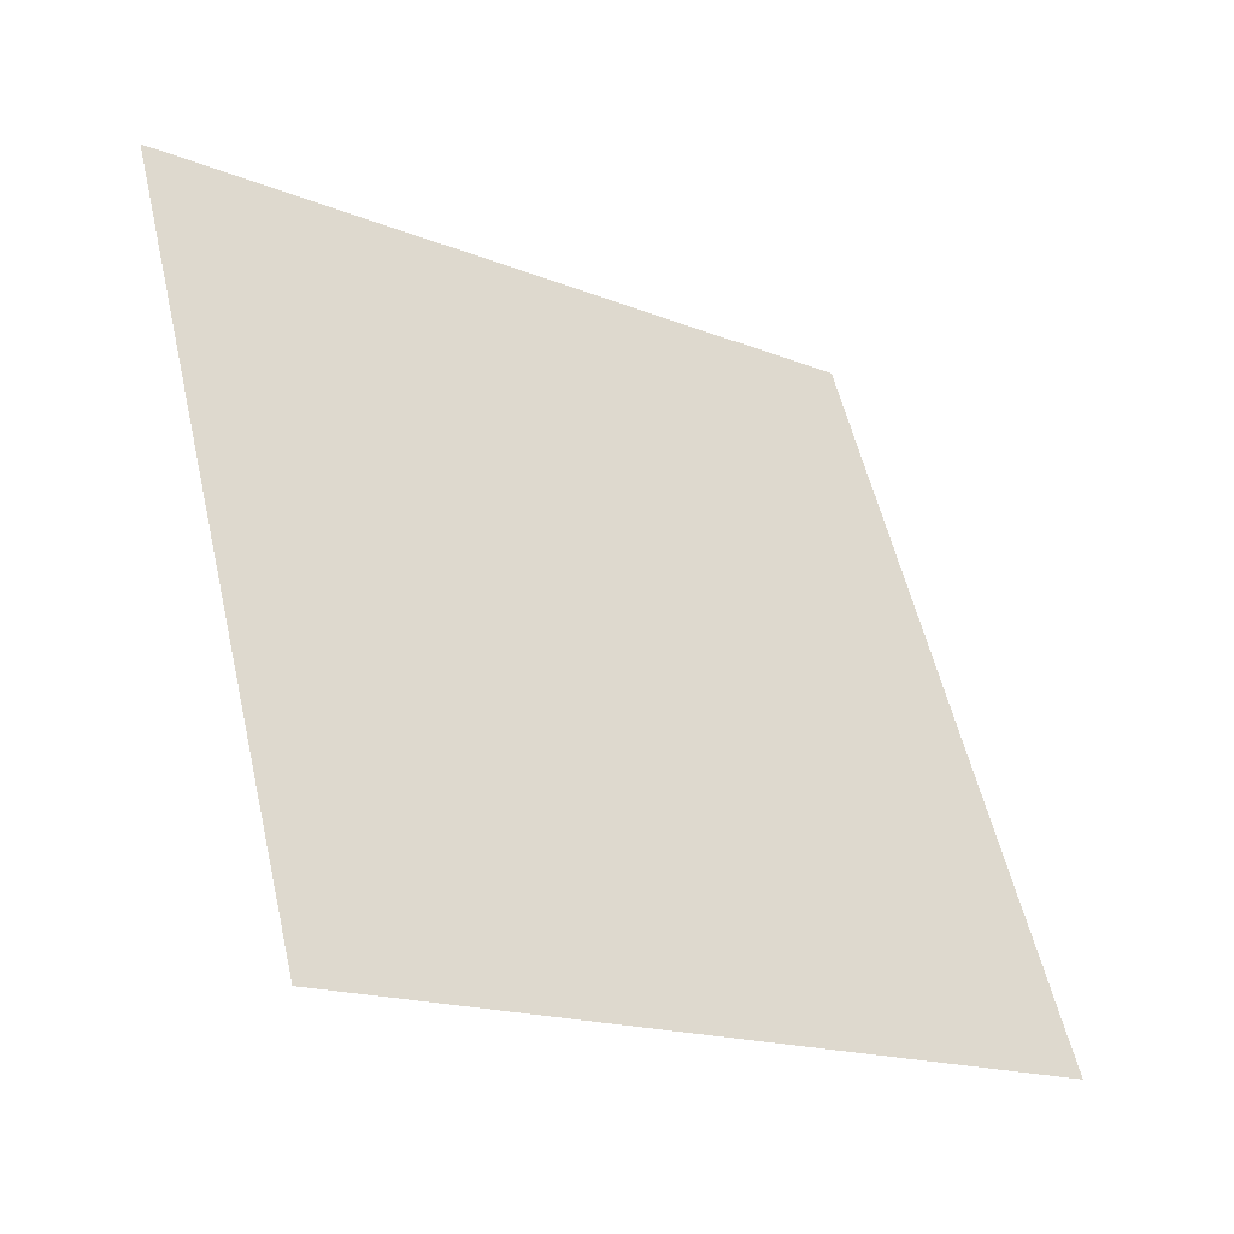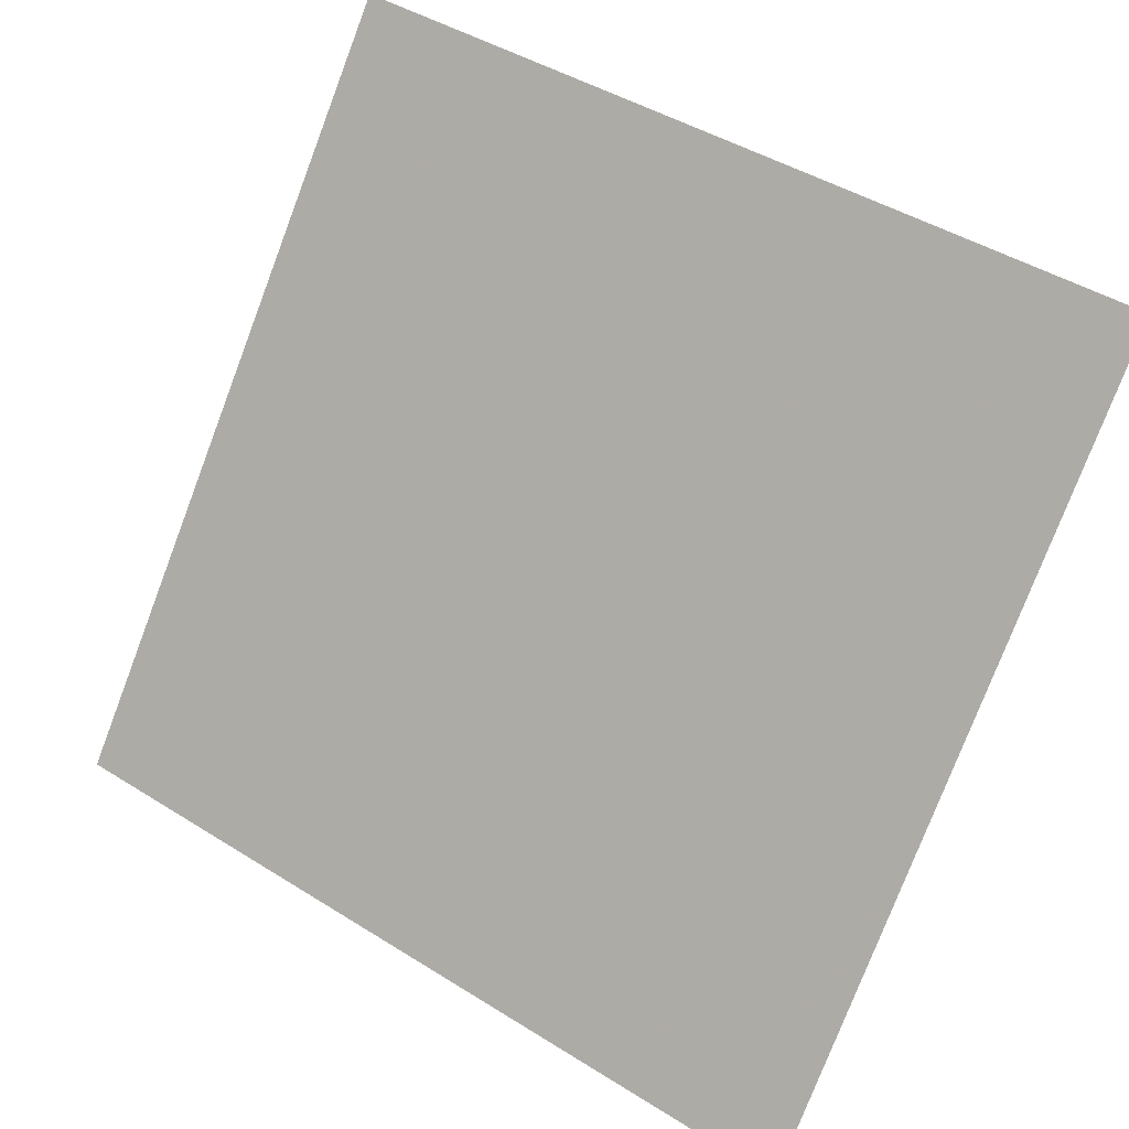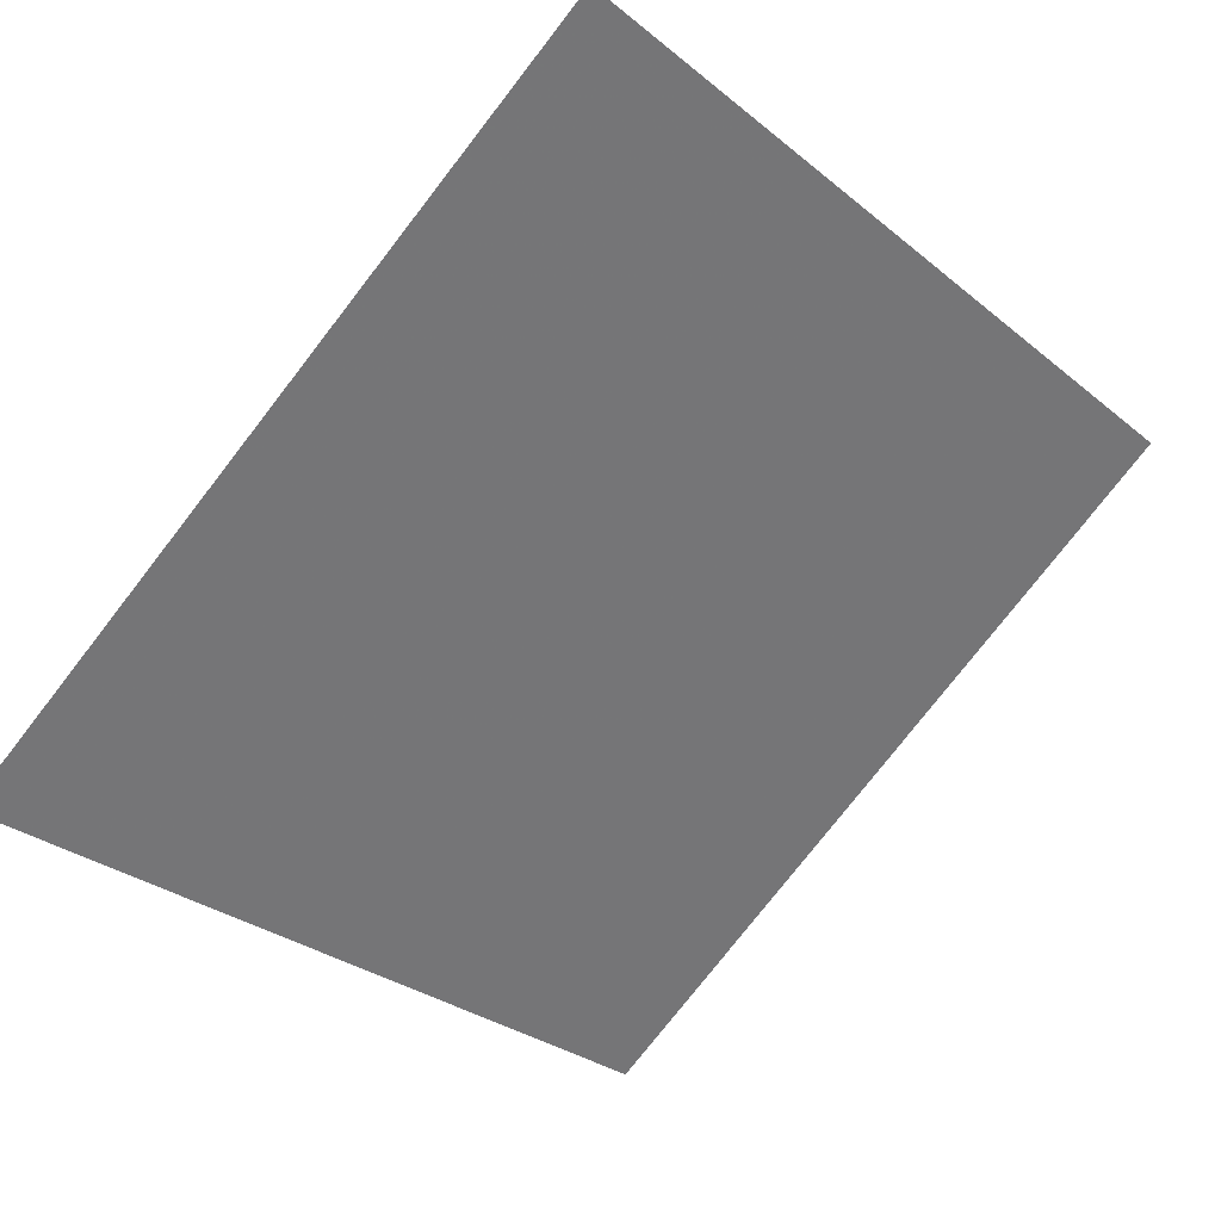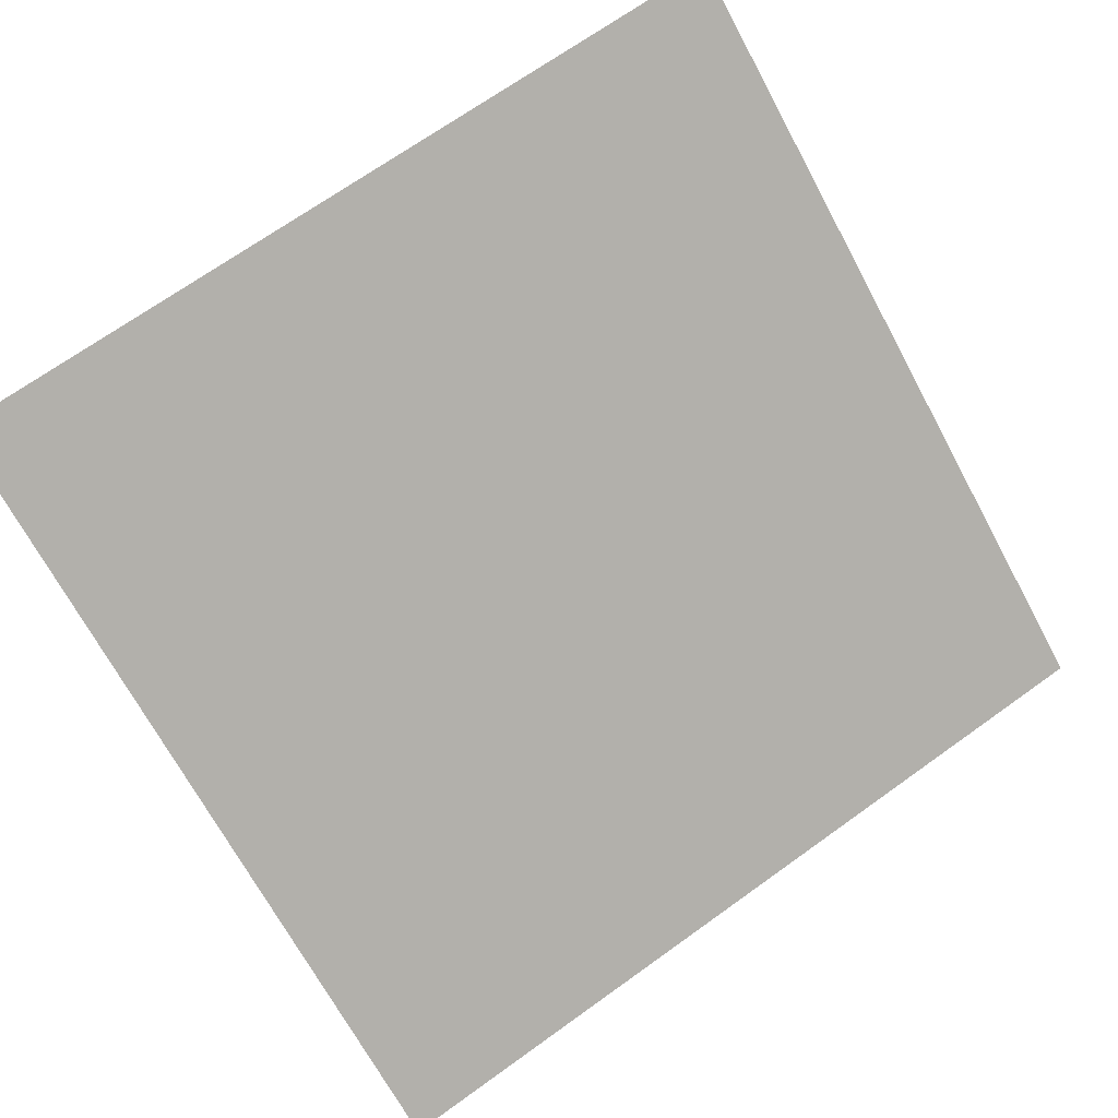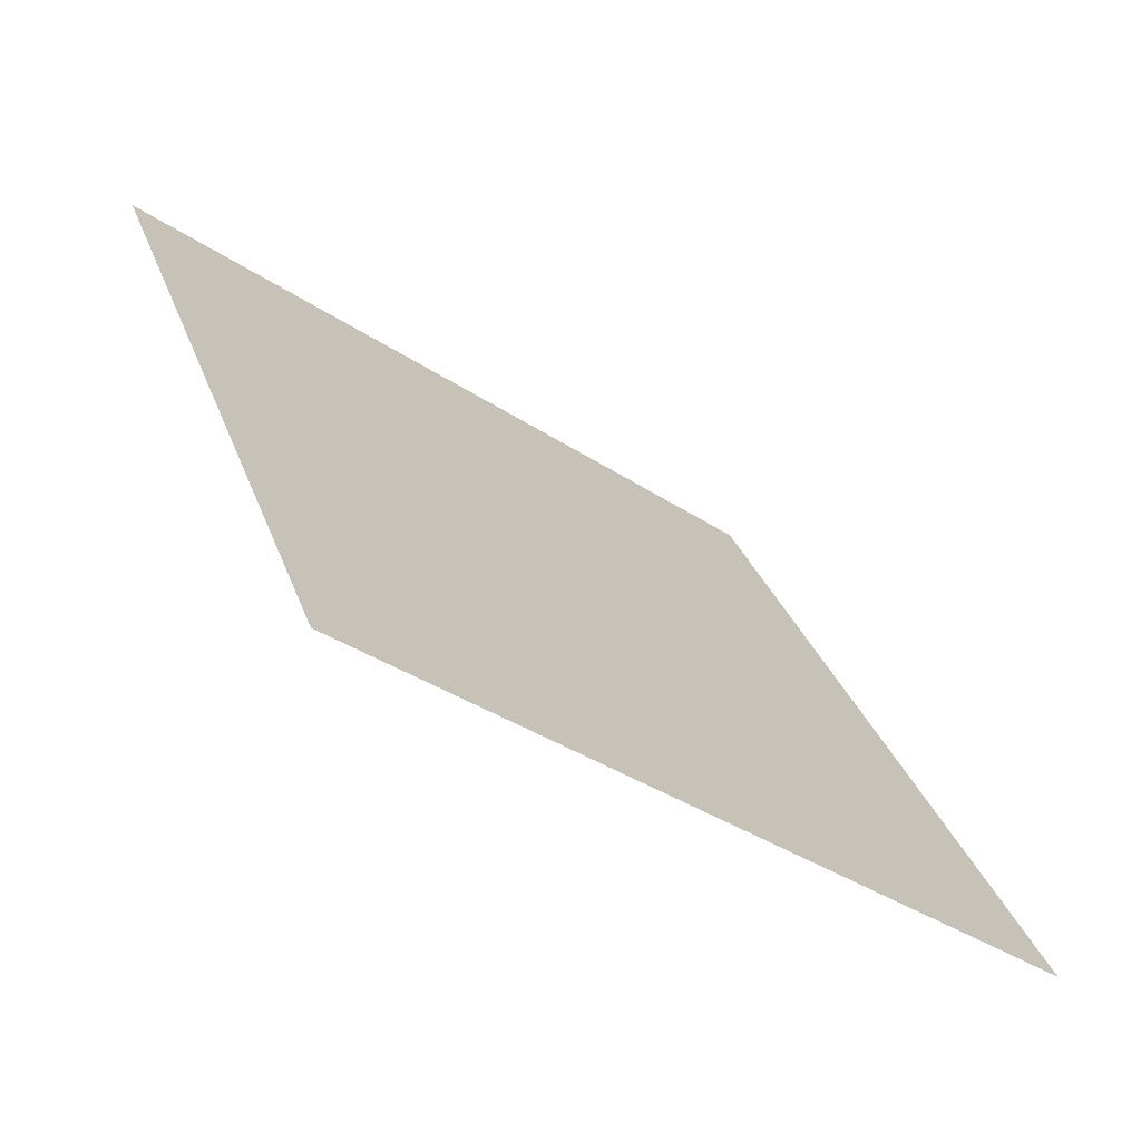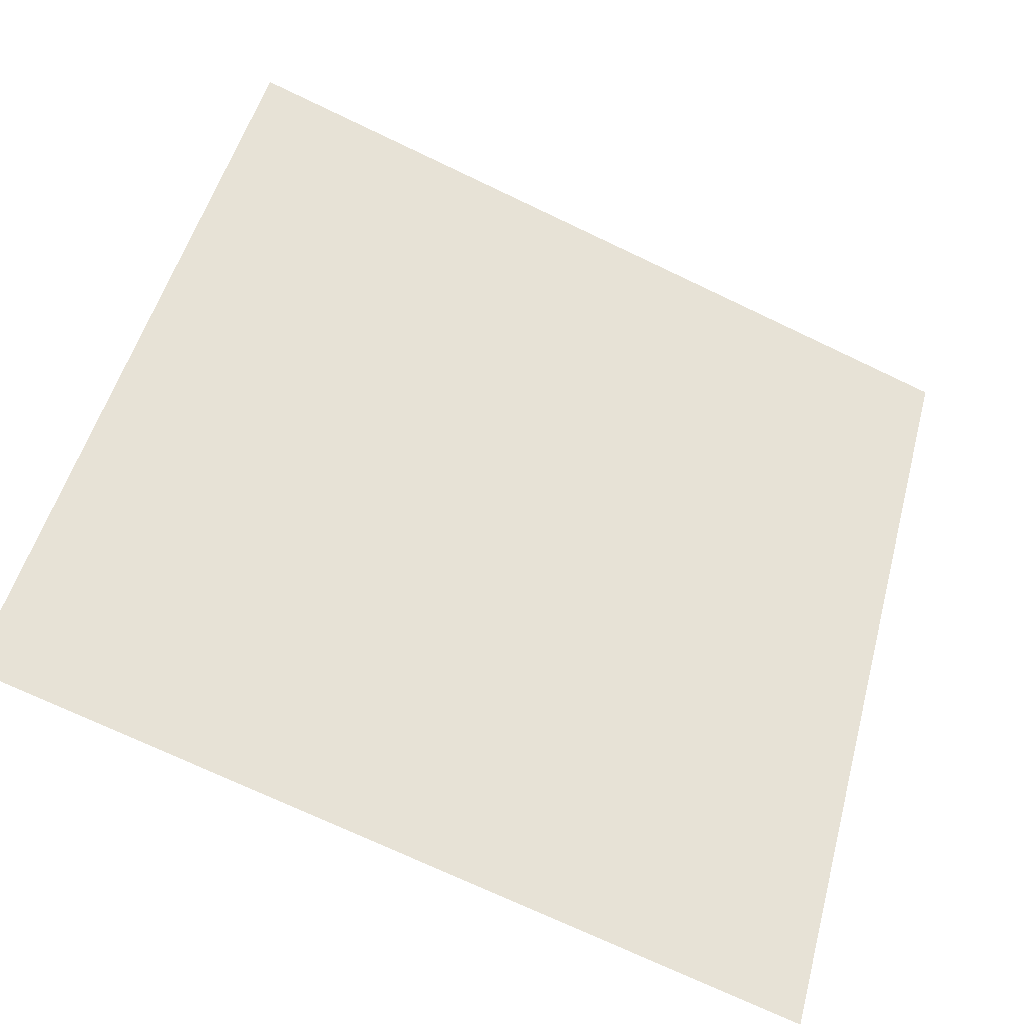
<metadata>
{"format":"obj","ext":"obj","renderer":"f3d","projection":"perspective","resolution":1024,"background":"white","views":[{"elev":55.0,"azim":77.4,"up":"+Y"},{"elev":43.8,"azim":34.7,"up":"+Z"},{"elev":-28.1,"azim":-48.8,"up":"+Y"},{"elev":67.3,"azim":144.9,"up":"+Y"},{"elev":29.8,"azim":72.8,"up":"+Y"},{"elev":-73.8,"azim":153.2,"up":"+Z"}]}
</metadata>
<code>
v 0.03294 1.001 0.796
v 0.02638 1.002 0.796
v 0.0265 1.006 0.8013
v 0.03305 1.005 0.8012
f 4 3 2 1

</code>
